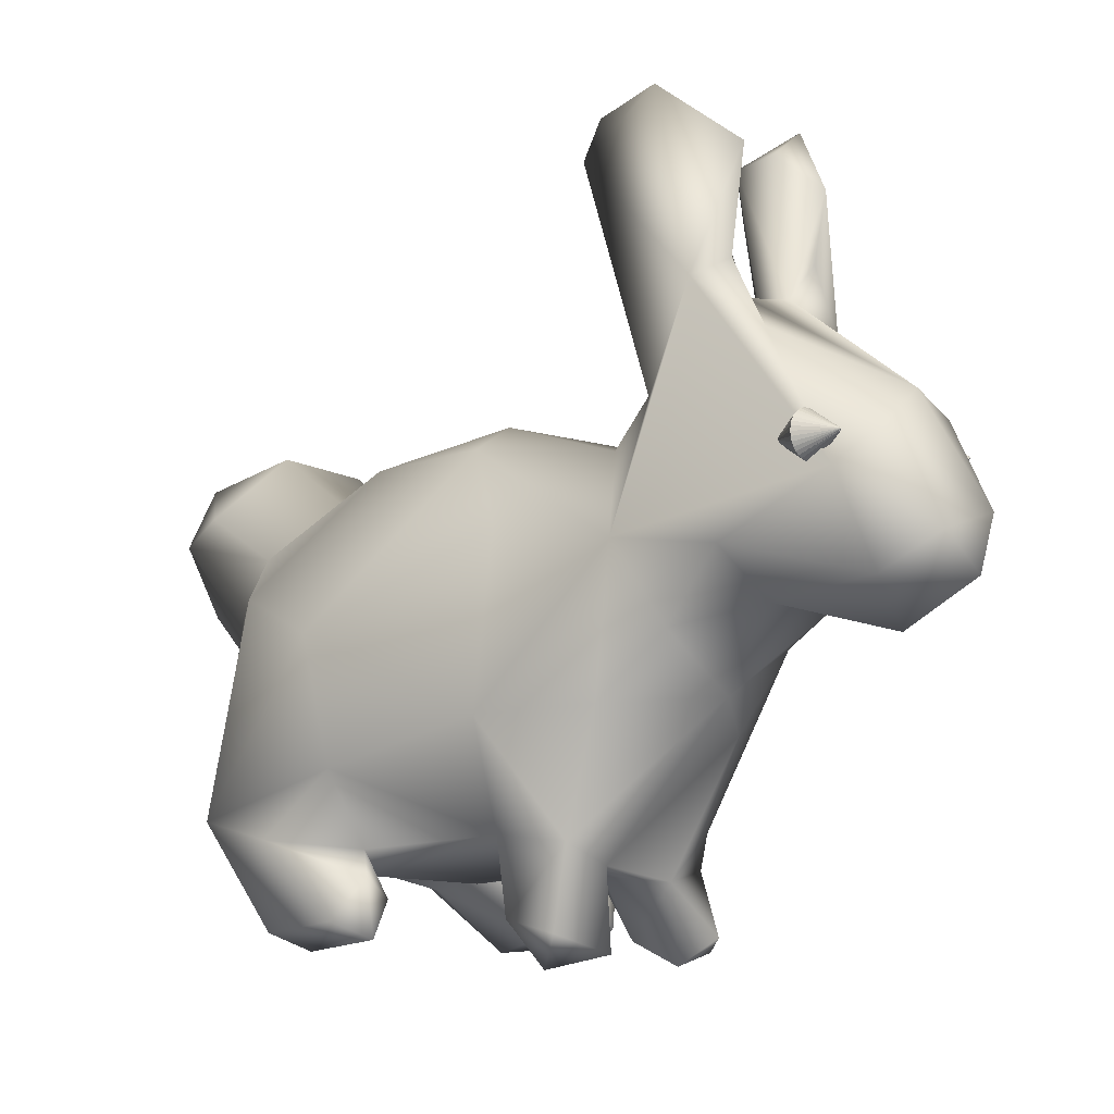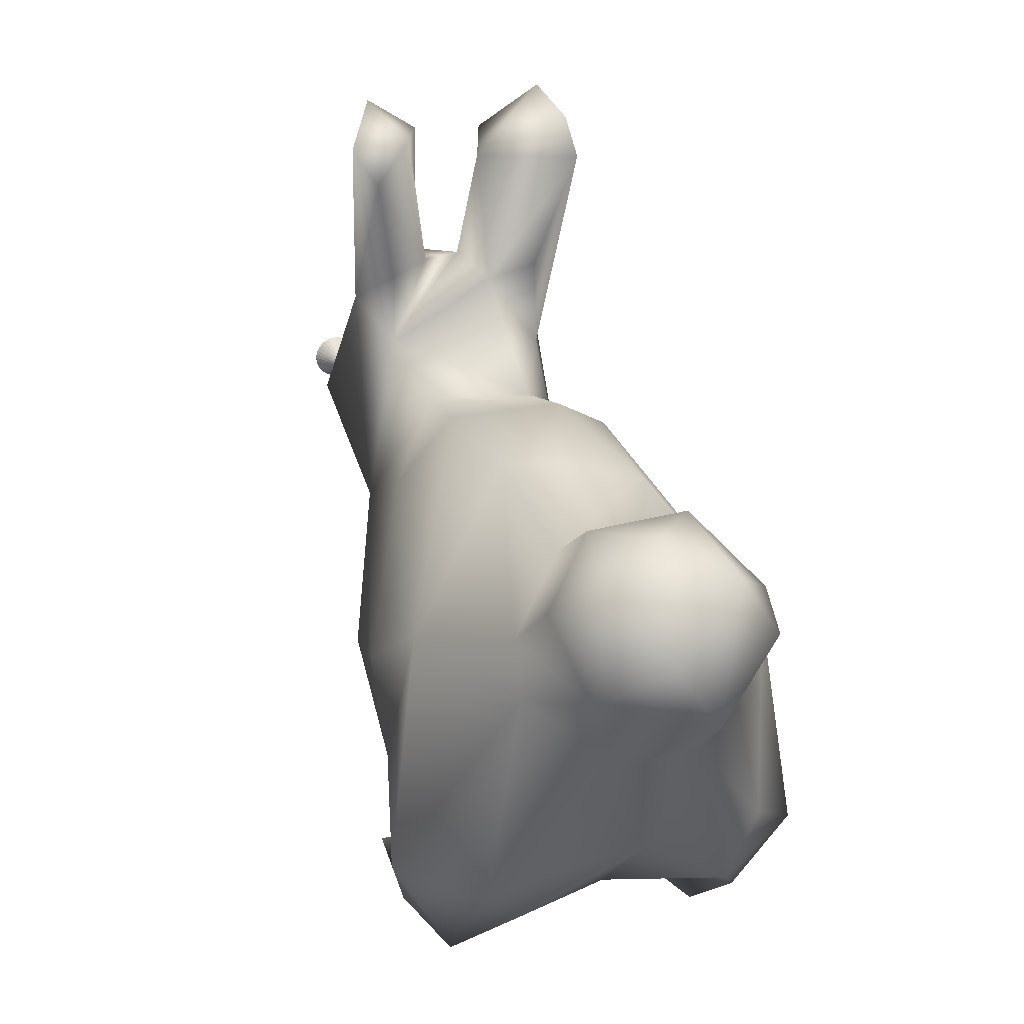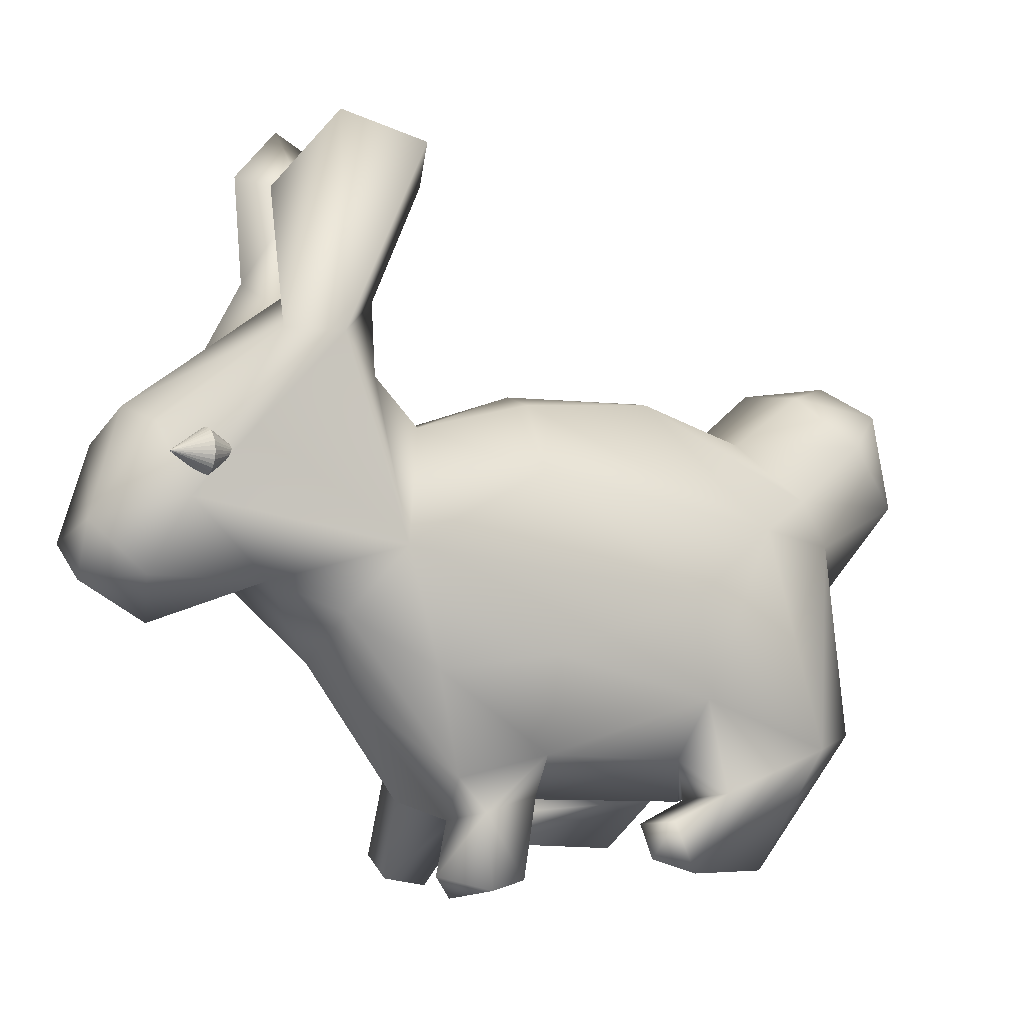
<metadata>
{"format":"obj","ext":"obj","renderer":"f3d","projection":"perspective","resolution":1024,"background":"white","views":[{"elev":-9.4,"azim":-45.3,"up":"+Z"},{"elev":23.7,"azim":161.7,"up":"+Z"},{"elev":-1.5,"azim":59.1,"up":"+Z"}]}
</metadata>
<code>
o Creature
v 0.07503 -0.06848 -5.062
v 0.3661 -0.3075 -5.092
v 0.3924 0.009782 -5.411
v -0.2788 -0.5024 -2.785
v 0.5145 -0.8722 -2.459
v -0.03877 -1.256 -2.021
v 0.2211 -1.113 -2.003
v 0.5003 -0.8863 -2.027
v 0.2309 -1.327 -1.99
v -0.3004 -1.601 -2.283
v 0.08636 -2.278 -2.658
v 0.4904 -1.451 -2.196
v 0.4403 -2.211 -2.76
v 0.4461 0.2097 -2.588
v 0.3698 -0.5093 -2.745
v 0.2502 -1.207 -1.145
v 0.3537 -1.404 -1.786
v 0.4064 -0.8064 -1.109
v 0.3697 -1.479 -1.375
v 0.4117 -0.313 -5.554
v 0.5592 -0.4858 -5.395
v -0.1664 0.4364 -2.492
v 0.3154 -2.565 -3.308
v 0.1537 3.21 -2.912
v 0.4292 2.919 -2.573
v 0.5258 2.973 -3.18
v 0.6988 2.304 -3.444
v 0.6813 2.137 -3.152
v 0.6585 2.604 -2.789
v 0.5117 -1.053 -3.85
v 0.7282 -0.7558 -3.449
v 0.7123 1.179 -5.012
v 0.67 2.178 -4.931
v 0.4946 1.721 -5.081
v 0.7392 0.01226 -5.429
v 0.7817 -0.227 -5.472
v 0.6874 -1.153 -2.224
v 0.6279 0.1614 -4.944
v 0.8032 0.1391 -4.688
v 0.7068 -0.2253 -5.018
v 0.6122 -0.3602 -4.817
v 0.8028 -0.6815 -1.109
v 0.7864 1.135 -5.37
v 0.8491 0.7668 -5.127
v 1.008 0.7467 -5.323
v 1.052 1.276 -4.951
v 1.124 0.8333 -5.093
v 0.5796 -1.132 -0.9217
v 0.8757 1.022 -4.751
v 1.094 1.554 -3.346
v 1.139 1.071 -4.369
v 0.9167 1.605 -5.452
v 0.8996 2.308 -4.643
v 1.32 1.787 -4.687
v 1.047 1.031 -5.422
v 1.198 0.97 -3.745
v 0.241 2.612 -3.798
v -0.2319 2.355 -2.414
v 0.07735 1.27 -2.521
v 0.3395 1.865 -2.785
v 0.4212 1.102 -2.556
v 0.3989 -1.498 -3.653
v 0.4726 -2.276 -3.619
v -0.004418 -1.062 -4.148
v 0.2793 -0.8906 -4.326
v 0.6512 -0.6494 -1.352
v 0.6686 -2.094 -3.182
v 0.7589 -0.5736 -4.169
v -0.09519 0.2256 -5.007
v 0.3355 0.2512 -4.993
v 0.4412 1.325 -5.052
v 0.0633 1.921 -4.953
v 0.001277 2.473 -4.41
v 0.1081 -2.135 -3.897
v 0.1799 -2.572 -3.647
v 0.08897 2.753 -2.368
v 0.3466 2.342 -2.46
v 0.7785 0.1386 -3
v 1.049 0.06742 -4.086
v -0.198 -0.3528 -5.021
v -0.1708 -0.9826 -2.134
v -0.2381 -2.344 -2.869
v -0.2474 -1.427 -1.227
v -0.287 -1.364 -1.866
v -0.1111 -1.028 -1.308
v -0.5151 -1.029 -0.8811
v -0.2256 -0.4118 -5.495
v -0.477 0.3832 -2.673
v -0.1188 -2.584 -3.445
v -0.4724 -2.16 -3.116
v -0.2821 3.004 -2.545
v -0.1263 3.152 -3.323
v -0.5555 2.908 -2.948
v -0.5224 2.405 -3.518
v -0.5973 2.605 -2.81
v -0.1616 -1.485 -3.704
v -0.4252 -1.004 -3.816
v -0.5724 -0.7369 -3.324
v -0.4884 -0.9513 -2.593
v -0.4504 -0.8833 -2.034
v -0.4778 -1.403 -3.421
v -0.3801 1.677 -5.128
v -0.4009 1.297 -5.033
v -0.6569 1.094 -4.896
v -0.6728 1.526 -5.463
v -0.3693 -0.05323 -5.576
v -0.5721 0.03683 -5.305
v -0.5872 -0.3385 -5.389
v -0.4564 -0.3026 -4.899
v -0.4824 -1.235 -1.973
v -0.6585 0.8887 -5.18
v -0.8527 0.7879 -5.409
v -0.8345 0.8666 -5.061
v -0.5981 -0.7071 -1.022
v -0.9773 1.044 -4.463
v -0.8816 -0.02348 -4.233
v -0.7074 0.007063 -3.188
v -0.919 1.61 -5.36
v -1.126 1.932 -4.727
v -1.015 0.9701 -5.309
v -1.085 1.466 -4.846
v -1.101 1.125 -3.709
v -0.2483 2.571 -3.763
v -0.1758 1.855 -2.778
v -0.5793 -0.6364 -4.197
v -0.6504 -0.6292 -1.261
v -0.6083 2.058 -3.129
v -0.5253 0.1581 -4.849
v -0.5626 2.301 -4.832
v -0.278 -2.282 -3.656
v -0.7701 2.276 -4.444
v -0.961 1.791 -3.429
v -0.3774 1.316 -2.655
g Creature_Creature_SculptMaterial
f 2 80 1
f 3 1 70
f 3 2 1
f 15 4 5
f 6 7 5
f 5 7 8
f 7 6 9
f 9 6 11
f 11 6 10
f 11 12 9
f 11 13 12
f 14 22 15
f 18 7 9
f 9 16 18
f 16 9 19
f 17 19 9
f 9 12 17
f 12 19 17
f 19 12 48
f 20 2 3
f 2 20 21
f 40 2 21
f 22 14 61
f 59 22 61
f 61 14 50
f 50 14 78
f 23 13 11
f 63 23 75
f 23 63 67
f 67 13 23
f 78 14 15
f 15 31 78
f 12 13 67
f 12 67 37
f 25 24 91
f 24 26 92
f 24 25 26
f 29 25 77
f 26 25 29
f 27 26 28
f 29 28 26
f 36 21 20
f 20 3 35
f 35 36 20
f 64 30 62
f 62 30 31
f 68 31 30
f 31 5 37
f 5 31 15
f 67 62 31
f 62 67 63
f 72 34 32
f 33 34 72
f 32 34 43
f 34 52 43
f 33 52 34
f 52 55 43
f 70 35 3
f 5 8 37
f 70 38 35
f 39 38 70
f 38 40 35
f 39 40 38
f 35 40 36
f 41 40 39
f 12 37 48
f 8 66 37
f 37 42 48
f 32 43 44
f 43 55 45
f 44 43 45
f 44 47 32
f 47 46 32
f 48 16 19
f 16 48 18
f 66 18 42
f 42 18 48
f 37 66 42
f 71 49 70
f 39 70 49
f 39 49 51
f 49 71 32
f 46 49 32
f 49 46 51
f 53 52 33
f 52 53 54
f 44 45 47
f 55 52 54
f 46 55 54
f 45 55 47
f 46 47 55
f 51 46 54
f 54 53 27
f 27 50 54
f 50 56 51
f 50 51 54
f 92 26 57
f 27 57 26
f 77 58 60
f 59 61 60
f 96 62 74
f 62 63 74
f 65 80 2
f 65 2 41
f 40 41 2
f 30 65 41
f 68 30 41
f 41 39 68
f 30 64 65
f 66 8 7
f 7 18 66
f 31 37 67
f 36 40 21
f 68 79 31
f 39 79 68
f 31 56 78
f 31 79 56
f 50 27 28
f 70 69 71
f 72 73 33
f 73 53 33
f 53 73 57
f 75 74 63
f 58 77 76
f 76 25 91
f 77 25 76
f 79 51 56
f 57 27 53
f 50 78 56
f 72 32 71
f 60 61 28
f 28 61 50
f 60 29 77
f 29 60 28
f 39 51 79
f 69 70 1
f 80 69 1
f 81 6 5
f 5 4 81
f 84 10 6
f 10 82 11
f 4 15 22
f 85 6 81
f 84 6 85
f 84 85 83
f 83 85 86
f 84 83 110
f 87 106 69
f 69 80 87
f 80 108 87
f 108 80 109
f 59 133 22
f 88 22 133
f 75 23 89
f 23 11 82
f 82 89 23
f 89 90 130
f 90 89 82
f 88 4 22
f 98 4 88
f 117 98 88
f 4 99 81
f 110 10 84
f 10 90 82
f 10 110 90
f 91 24 92
f 92 93 91
f 93 92 94
f 91 95 58
f 95 91 93
f 93 94 127
f 95 93 127
f 106 87 108
f 125 64 97
f 101 98 97
f 97 98 125
f 99 98 110
f 4 98 99
f 101 96 130
f 101 97 96
f 103 102 72
f 72 102 129
f 69 106 107
f 107 106 108
f 99 100 81
f 107 128 69
f 128 107 109
f 109 107 108
f 99 110 126
f 100 99 126
f 102 104 111
f 112 102 111
f 104 113 111
f 105 102 112
f 85 114 86
f 114 85 126
f 110 83 86
f 86 126 110
f 86 114 126
f 128 104 103
f 115 104 128
f 121 104 115
f 119 115 122
f 88 133 132
f 88 132 122
f 117 88 122
f 104 102 103
f 104 121 113
f 118 129 102
f 118 102 105
f 129 118 119
f 119 118 121
f 123 73 129
f 123 129 131
f 131 129 119
f 111 113 112
f 118 105 120
f 120 105 112
f 121 120 113
f 120 112 113
f 118 120 121
f 121 115 119
f 57 73 123
f 92 57 123
f 123 94 92
f 124 60 58
f 59 60 133
f 133 60 124
f 58 127 124
f 96 64 62
f 97 64 96
f 130 96 74
f 64 80 65
f 64 125 109
f 109 80 64
f 109 116 128
f 116 109 125
f 126 85 81
f 81 100 126
f 98 90 110
f 101 130 90
f 98 101 90
f 116 125 98
f 98 117 116
f 132 127 94
f 103 71 69
f 103 69 128
f 73 72 129
f 74 75 130
f 89 130 75
f 58 76 91
f 122 116 117
f 122 115 116
f 123 131 94
f 94 131 132
f 131 119 132
f 72 71 103
f 127 133 124
f 127 132 133
f 58 95 127
f 119 122 132
f 128 116 115
o Sphere
v -0.4641 -2.219 -2.944
v -0.4592 -1.799 -2.951
v -0.4638 -2.214 -2.944
v -0.4633 -1.797 -2.944
v -0.4641 -1.795 -2.944
v -0.4592 -2.215 -2.951
v -0.4638 -1.8 -2.944
v -0.4379 -2.007 -2.809
v -0.4118 -2.007 -2.817
v -0.3877 -2.007 -2.83
v -0.3667 -2.007 -2.847
v -0.3493 -2.007 -2.869
v -0.3365 -2.007 -2.893
v -0.3286 -2.007 -2.919
v -0.3259 -2.007 -2.946
v -0.3286 -2.007 -2.973
v -0.3365 -2.007 -2.999
v -0.3493 -2.007 -3.023
v -0.3667 -2.007 -3.044
v -0.3877 -2.007 -3.062
v -0.4118 -2.007 -3.074
v -0.4379 -2.007 -3.082
v -0.4633 -2.217 -2.944
v -0.4651 -2.007 -3.085
v -0.4922 -2.007 -2.809
v -0.5183 -2.007 -2.817
v -0.5424 -2.007 -2.83
v -0.5635 -2.007 -2.847
v -0.5808 -2.007 -2.869
v -0.5937 -2.007 -2.893
v -0.6016 -2.007 -2.919
v -0.6042 -2.007 -2.946
v -0.6016 -2.007 -2.973
v -0.5937 -2.007 -2.999
v -0.5808 -2.007 -3.023
v -0.5635 -2.007 -3.044
v -0.5424 -2.007 -3.062
v -0.5183 -2.007 -3.074
v -0.4922 -2.007 -3.082
v -0.4651 -2.007 -2.807
v 0.6282 -2.208 -2.932
v 0.6149 -1.788 -2.939
v 0.6278 -2.203 -2.932
v 0.6188 -1.786 -2.932
v 0.6233 -2.204 -2.939
v 0.6196 -1.784 -2.932
v 0.6194 -1.789 -2.932
v 0.5948 -1.997 -2.798
v 0.5689 -1.997 -2.807
v 0.5451 -1.998 -2.82
v 0.5244 -1.998 -2.838
v 0.5075 -1.998 -2.859
v 0.4952 -1.999 -2.884
v 0.4879 -1.999 -2.91
v 0.4858 -1.999 -2.937
v 0.489 -1.999 -2.964
v 0.4975 -1.999 -2.99
v 0.5109 -1.998 -3.014
v 0.5287 -1.998 -3.035
v 0.5501 -1.998 -3.051
v 0.5745 -1.997 -3.064
v 0.6007 -1.996 -3.071
v 0.6273 -2.206 -2.932
v 0.6279 -1.996 -3.073
v 0.6491 -1.995 -2.797
v 0.6753 -1.995 -2.804
v 0.6997 -1.994 -2.817
v 0.7211 -1.994 -2.833
v 0.7389 -1.994 -2.854
v 0.7523 -1.993 -2.878
v 0.7607 -1.993 -2.904
v 0.764 -1.993 -2.931
v 0.7619 -1.993 -2.958
v 0.7546 -1.993 -2.984
v 0.7423 -1.994 -3.009
v 0.7254 -1.994 -3.03
v 0.7047 -1.994 -3.048
v 0.6809 -1.995 -3.061
v 0.655 -1.995 -3.07
v 0.6219 -1.996 -2.795
g Sphere_Sphere_Material.001
f 135 151 152
f 135 149 150
f 135 145 146
f 135 154 155
f 135 148 149
f 145 144 134
f 143 142 134
f 154 153 134
f 134 144 143
f 155 154 134
f 134 142 141
f 153 152 134
f 151 150 134
f 149 148 134
f 147 146 134
f 134 161 162
f 134 159 160
f 134 168 169
f 134 166 167
f 134 164 165
f 134 162 163
f 171 170 135
f 169 168 135
f 167 166 135
f 135 161 160
f 172 171 135
f 168 167 135
f 135 166 165
f 164 163 135
f 157 135 155
f 135 173 141
f 157 155 134
f 141 173 134
f 157 134 172
f 134 173 158
f 157 172 135
f 158 173 135
f 136 145 144
f 136 143 142
f 136 154 153
f 152 151 136
f 150 149 136
f 136 148 147
f 146 145 136
f 136 144 143
f 155 154 136
f 136 142 141
f 136 153 152
f 136 151 150
f 149 148 136
f 136 147 146
f 142 143 137
f 143 144 137
f 141 142 137
f 148 149 137
f 162 161 137
f 160 159 137
f 169 168 137
f 137 167 166
f 137 165 164
f 163 162 137
f 137 161 160
f 137 159 158
f 137 164 163
f 160 161 136
f 167 168 136
f 165 166 136
f 157 155 136
f 136 141 173
f 157 137 155
f 141 137 173
f 157 172 137
f 137 158 173
f 157 136 172
f 158 136 173
f 152 151 139
f 150 149 139
f 139 148 147
f 146 145 139
f 139 144 143
f 155 154 139
f 149 148 139
f 138 144 145
f 138 142 143
f 138 150 151
f 138 148 149
f 138 146 147
f 162 161 138
f 160 159 138
f 169 168 138
f 167 166 138
f 165 164 138
f 163 162 138
f 138 161 160
f 172 171 138
f 138 159 158
f 170 169 138
f 139 170 171
f 139 168 169
f 139 171 172
f 139 167 168
f 139 163 164
f 157 155 139
f 139 141 173
f 157 138 155
f 141 138 173
f 157 172 138
f 138 158 173
f 157 139 172
f 158 139 173
f 144 145 140
f 142 143 140
f 153 154 140
f 140 151 152
f 140 149 150
f 140 145 146
f 140 154 155
f 141 142 140
f 152 153 140
f 150 151 140
f 140 148 149
f 146 147 140
f 154 153 156
f 150 149 156
f 148 147 156
f 155 154 156
f 153 152 156
f 156 161 162
f 156 159 160
f 156 170 171
f 156 168 169
f 156 162 163
f 156 171 172
f 156 169 170
f 156 167 168
f 156 165 166
f 163 164 156
f 167 166 140
f 170 169 140
f 157 140 155
f 140 173 141
f 157 155 156
f 141 173 156
f 157 156 172
f 156 173 158
f 157 172 140
f 158 173 140
f 185 184 175
f 192 191 175
f 190 189 175
f 175 188 187
f 186 185 175
f 175 184 183
f 195 194 175
f 189 188 175
f 174 184 185
f 174 182 183
f 174 190 191
f 174 188 189
f 174 186 187
f 202 201 174
f 200 199 174
f 209 208 174
f 207 206 174
f 205 204 174
f 203 202 174
f 174 201 200
f 212 211 174
f 174 199 198
f 210 209 174
f 175 210 211
f 175 208 209
f 175 211 212
f 175 207 208
f 175 203 204
f 197 195 175
f 175 181 213
f 197 174 195
f 181 174 213
f 197 212 174
f 174 198 213
f 197 175 212
f 198 175 213
f 176 184 185
f 182 183 176
f 193 194 176
f 176 191 192
f 176 189 190
f 176 185 186
f 176 194 195
f 181 182 176
f 192 193 176
f 190 191 176
f 176 188 189
f 186 187 176
f 194 193 177
f 190 189 177
f 188 187 177
f 195 194 177
f 193 192 177
f 177 201 202
f 177 199 200
f 177 210 211
f 177 208 209
f 177 202 203
f 177 211 212
f 177 209 210
f 177 207 208
f 177 205 206
f 203 204 177
f 207 206 176
f 210 209 176
f 197 176 195
f 176 213 181
f 197 195 177
f 181 213 177
f 197 177 212
f 177 213 198
f 197 212 176
f 198 213 176
f 178 191 192
f 178 189 190
f 178 185 186
f 178 194 195
f 178 188 189
f 185 184 179
f 183 182 179
f 194 193 179
f 179 184 183
f 195 194 179
f 179 182 181
f 193 192 179
f 191 190 179
f 189 188 179
f 187 186 179
f 179 201 202
f 179 199 200
f 179 208 209
f 179 206 207
f 179 204 205
f 179 202 203
f 211 210 178
f 209 208 178
f 207 206 178
f 178 201 200
f 212 211 178
f 208 207 178
f 178 206 205
f 204 203 178
f 197 178 195
f 178 213 181
f 197 195 179
f 181 213 179
f 197 179 212
f 179 213 198
f 197 212 178
f 198 213 178
f 180 183 182
f 180 194 193
f 192 191 180
f 190 189 180
f 180 188 187
f 186 185 180
f 180 184 183
f 195 194 180
f 180 182 181
f 180 193 192
f 180 191 190
f 189 188 180
f 180 187 186
f 182 183 196
f 183 184 196
f 181 182 196
f 188 189 196
f 202 201 196
f 200 199 196
f 209 208 196
f 196 207 206
f 196 205 204
f 203 202 196
f 196 201 200
f 196 199 198
f 196 204 203
f 200 201 180
f 207 208 180
f 205 206 180
f 197 195 180
f 180 181 213
f 197 196 195
f 181 196 213
f 197 212 196
f 196 198 213
f 197 180 212
f 198 180 213
f 145 135 144
f 143 135 142
f 154 135 153
f 148 135 147
f 144 135 143
f 142 135 141
f 153 135 152
f 151 135 150
f 147 135 146
f 152 151 134
f 150 149 134
f 148 147 134
f 146 145 134
f 171 134 170
f 161 134 160
f 171 172 134
f 159 134 158
f 169 170 134
f 168 134 167
f 166 134 165
f 164 134 163
f 162 161 135
f 160 159 135
f 165 164 135
f 163 162 135
f 159 158 135
f 170 169 135
f 144 145 137
f 153 154 137
f 152 137 151
f 149 150 137
f 147 148 137
f 146 137 145
f 154 155 137
f 152 153 137
f 150 151 137
f 146 147 137
f 170 137 171
f 171 137 172
f 169 137 170
f 167 137 168
f 165 137 166
f 162 136 161
f 160 136 159
f 170 171 136
f 168 169 136
f 166 167 136
f 165 136 164
f 163 136 162
f 171 172 136
f 159 136 158
f 169 170 136
f 163 164 136
f 145 144 139
f 143 142 139
f 154 153 139
f 142 141 139
f 153 152 139
f 151 150 139
f 147 146 139
f 153 154 138
f 152 138 151
f 150 138 149
f 148 138 147
f 146 138 145
f 144 138 143
f 154 155 138
f 142 138 141
f 152 153 138
f 171 170 138
f 168 167 138
f 166 165 138
f 164 163 138
f 162 139 161
f 160 139 159
f 166 167 139
f 165 139 164
f 163 139 162
f 161 139 160
f 159 139 158
f 170 139 169
f 166 139 165
f 148 140 147
f 144 140 143
f 144 156 145
f 143 142 156
f 152 151 156
f 146 145 156
f 144 143 156
f 142 141 156
f 150 156 151
f 149 148 156
f 146 156 147
f 167 156 166
f 165 156 164
f 161 156 160
f 159 156 158
f 162 161 140
f 160 159 140
f 170 140 171
f 168 140 169
f 165 164 140
f 163 162 140
f 161 160 140
f 171 140 172
f 159 158 140
f 168 167 140
f 166 165 140
f 163 140 164
f 183 182 175
f 194 193 175
f 182 181 175
f 193 192 175
f 191 190 175
f 187 186 175
f 193 194 174
f 192 174 191
f 190 174 189
f 188 174 187
f 186 174 185
f 184 174 183
f 194 195 174
f 182 174 181
f 192 193 174
f 211 210 174
f 208 207 174
f 206 205 174
f 204 203 174
f 202 175 201
f 200 175 199
f 206 207 175
f 205 175 204
f 203 175 202
f 201 175 200
f 199 175 198
f 210 175 209
f 206 175 205
f 188 176 187
f 184 176 183
f 184 177 185
f 183 182 177
f 192 191 177
f 186 185 177
f 184 183 177
f 182 181 177
f 190 177 191
f 189 188 177
f 186 177 187
f 207 177 206
f 205 177 204
f 201 177 200
f 199 177 198
f 202 201 176
f 200 199 176
f 210 176 211
f 208 176 209
f 205 204 176
f 203 202 176
f 201 200 176
f 211 176 212
f 199 198 176
f 208 207 176
f 206 205 176
f 203 176 204
f 184 185 178
f 183 178 182
f 194 178 193
f 188 178 187
f 184 178 183
f 182 178 181
f 193 178 192
f 191 178 190
f 187 178 186
f 192 191 179
f 190 189 179
f 188 187 179
f 186 185 179
f 211 179 210
f 201 179 200
f 211 212 179
f 199 179 198
f 209 210 179
f 208 179 207
f 206 179 205
f 204 179 203
f 202 201 178
f 200 199 178
f 205 204 178
f 203 202 178
f 199 198 178
f 210 209 178
f 184 180 185
f 184 185 196
f 193 194 196
f 192 196 191
f 189 190 196
f 187 188 196
f 186 196 185
f 194 195 196
f 192 193 196
f 190 191 196
f 186 187 196
f 210 196 211
f 211 196 212
f 209 196 210
f 207 196 208
f 205 196 206
f 202 180 201
f 200 180 199
f 210 211 180
f 208 209 180
f 206 207 180
f 205 180 204
f 203 180 202
f 211 212 180
f 199 180 198
f 209 210 180
f 203 204 180

</code>
